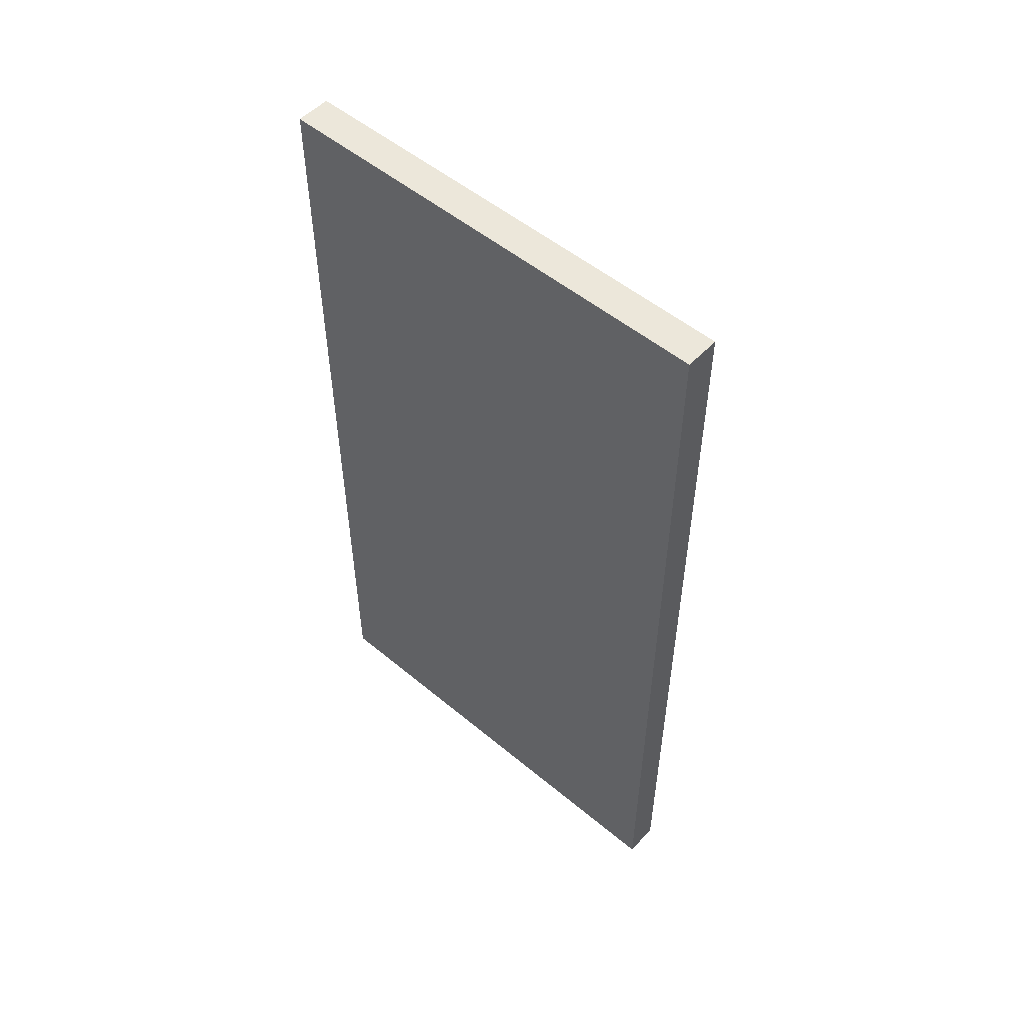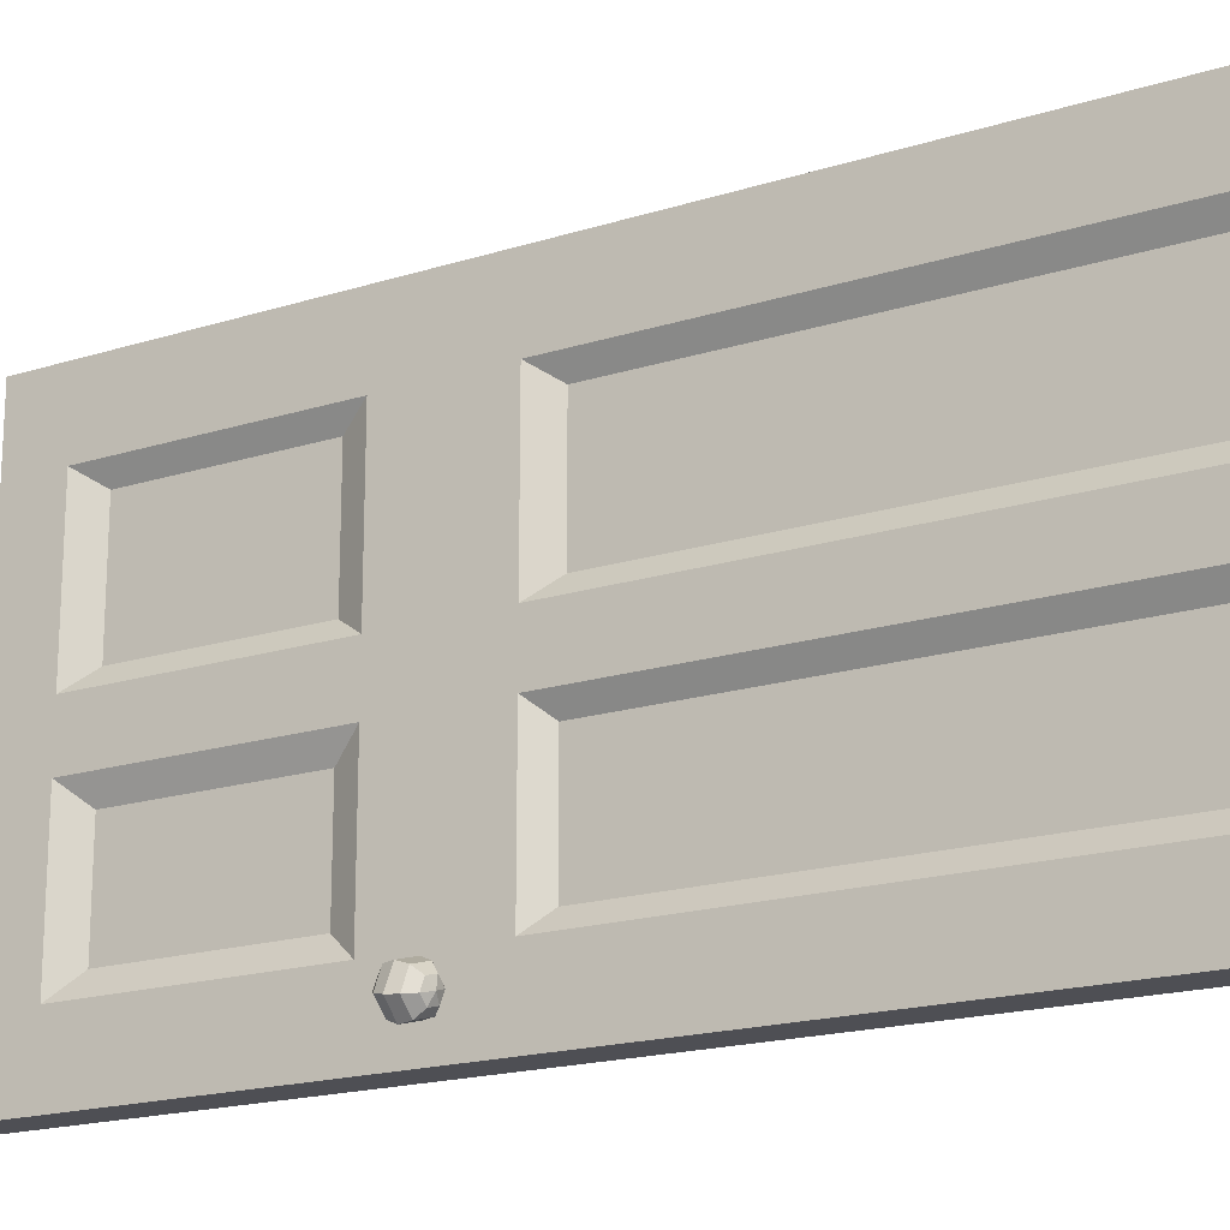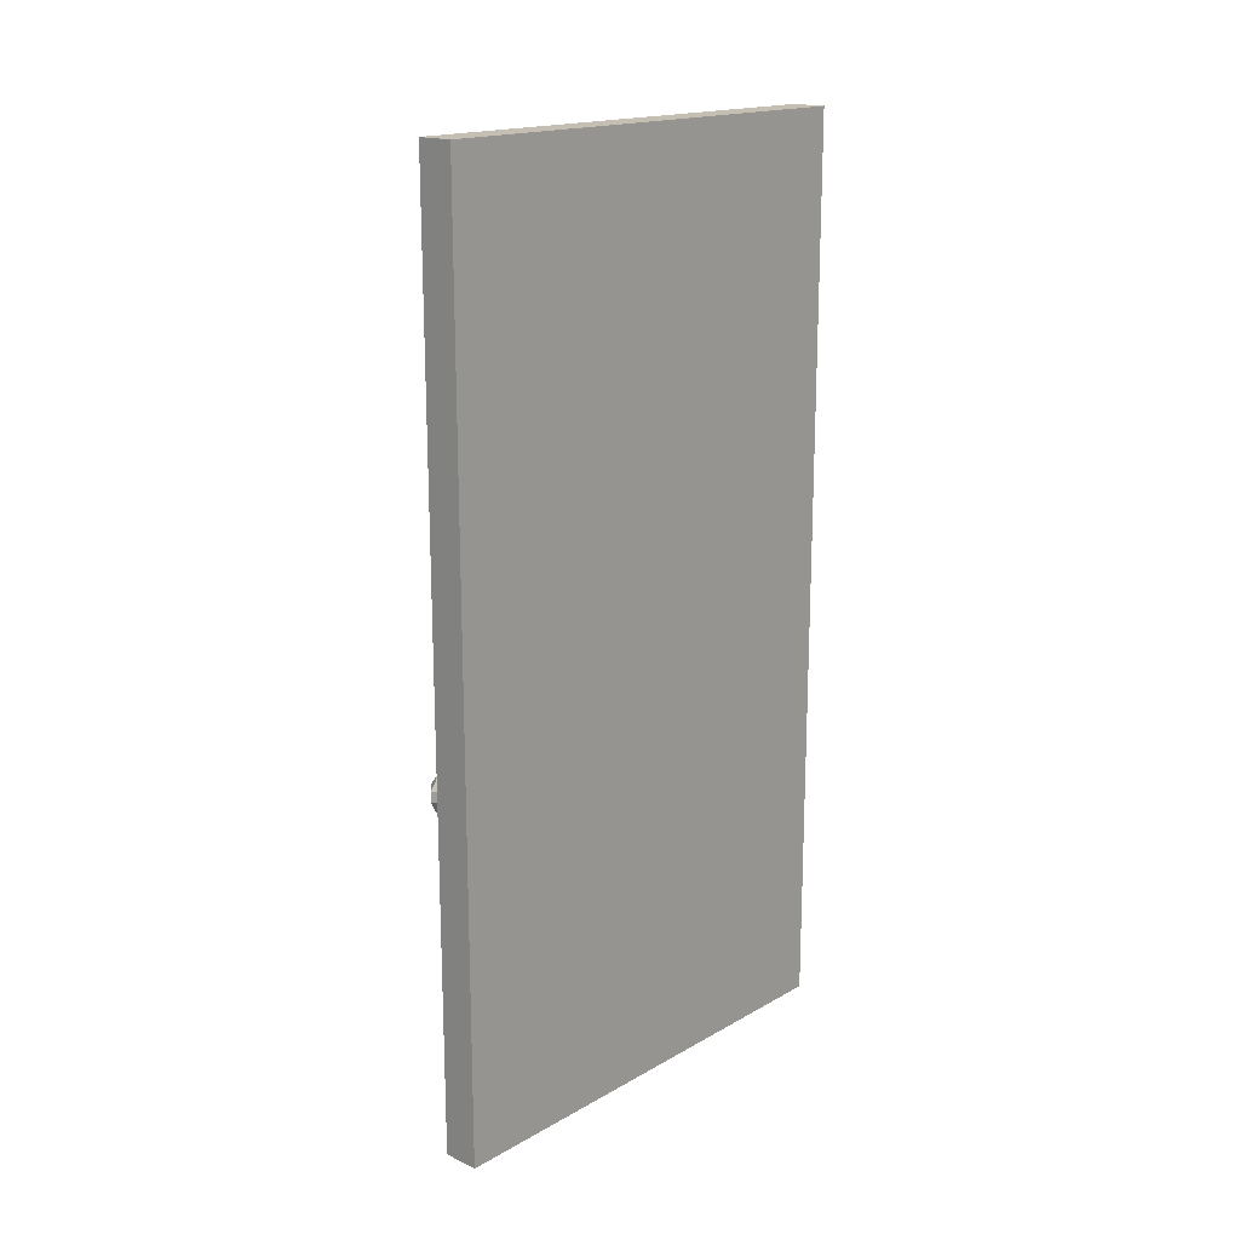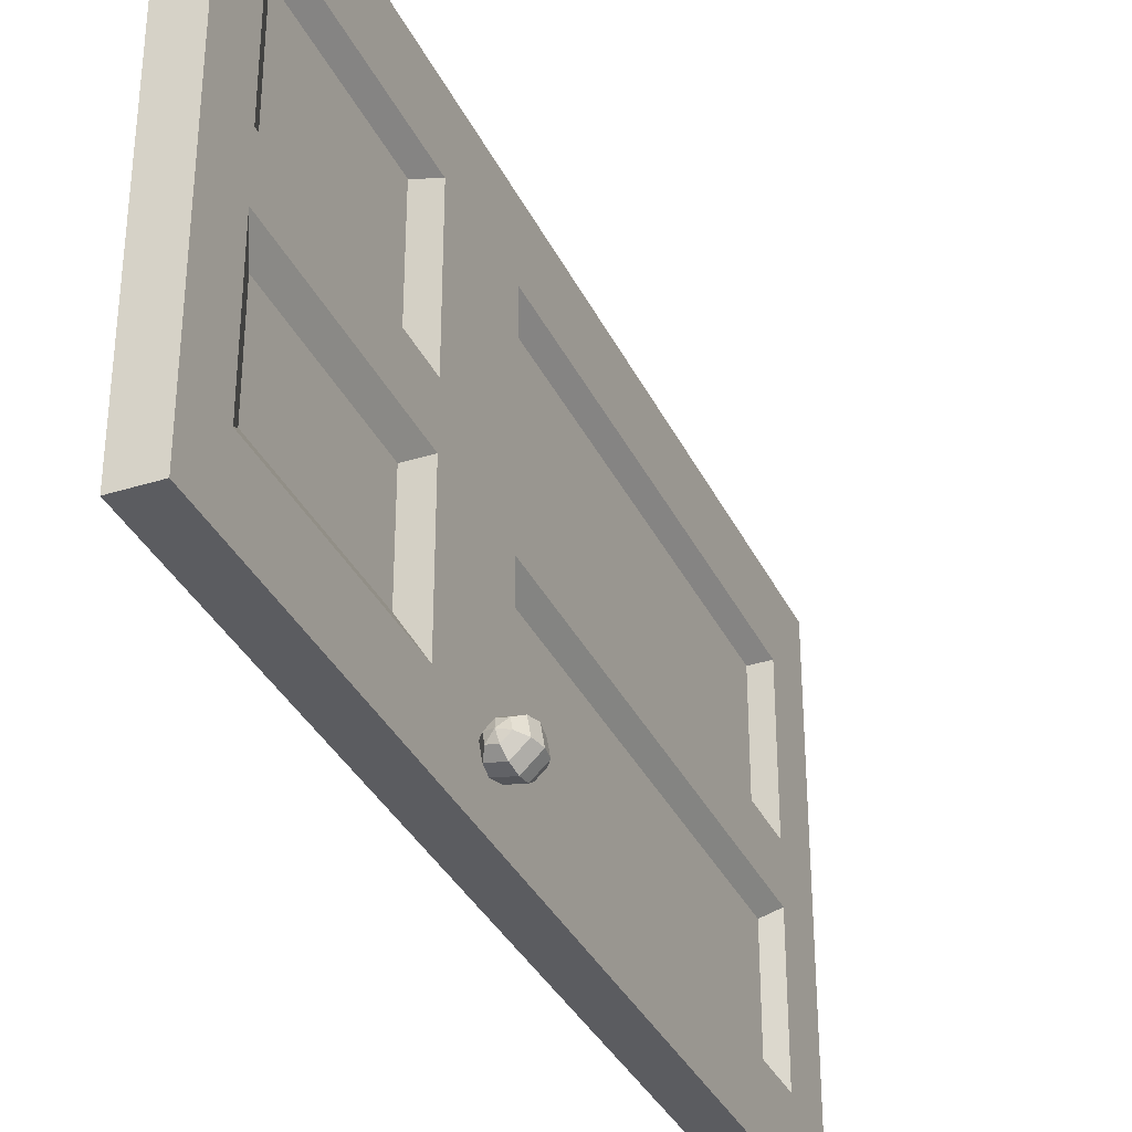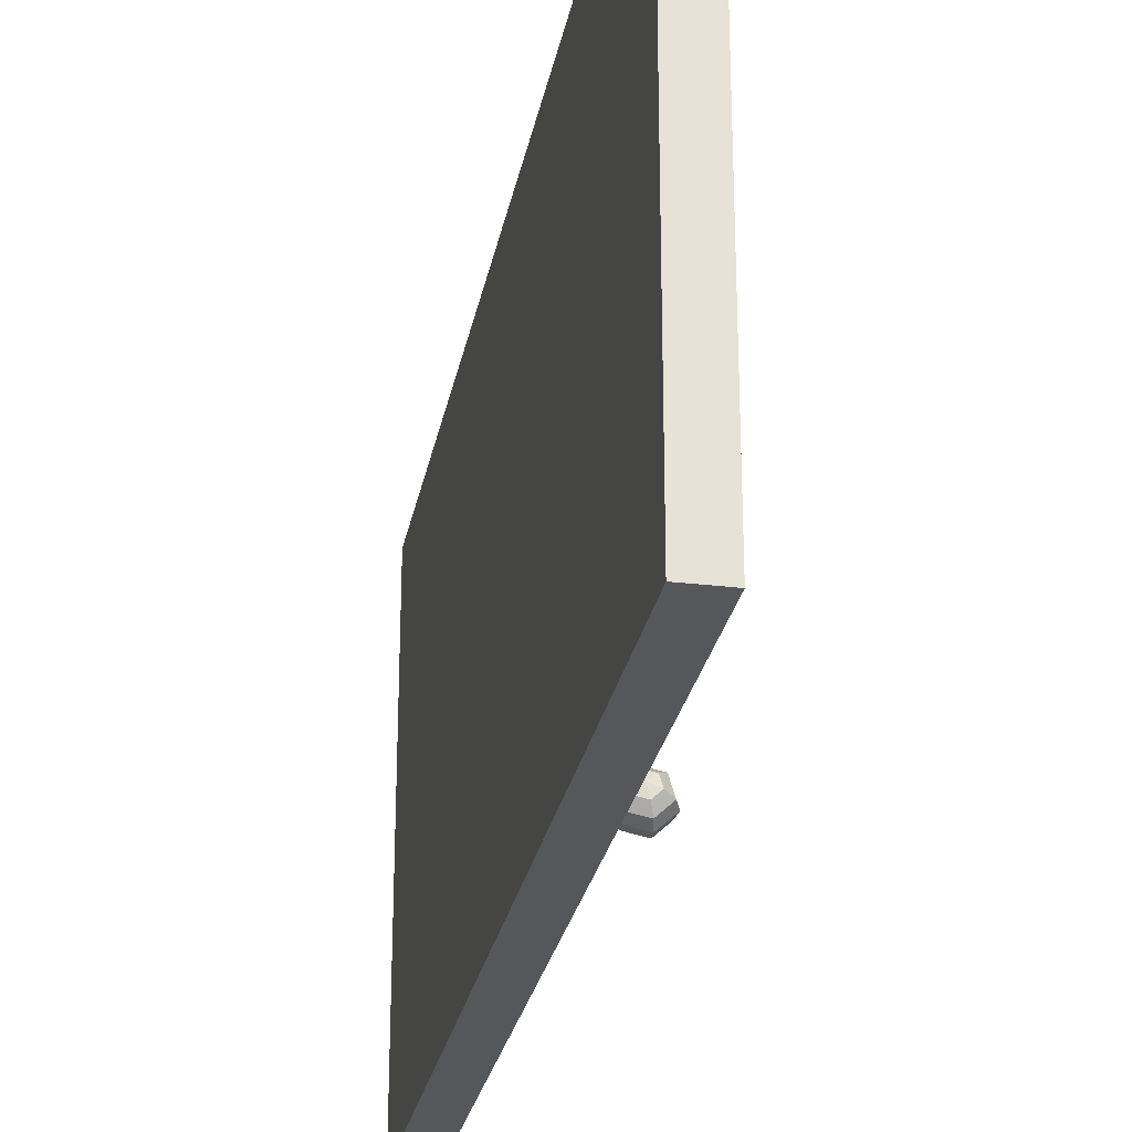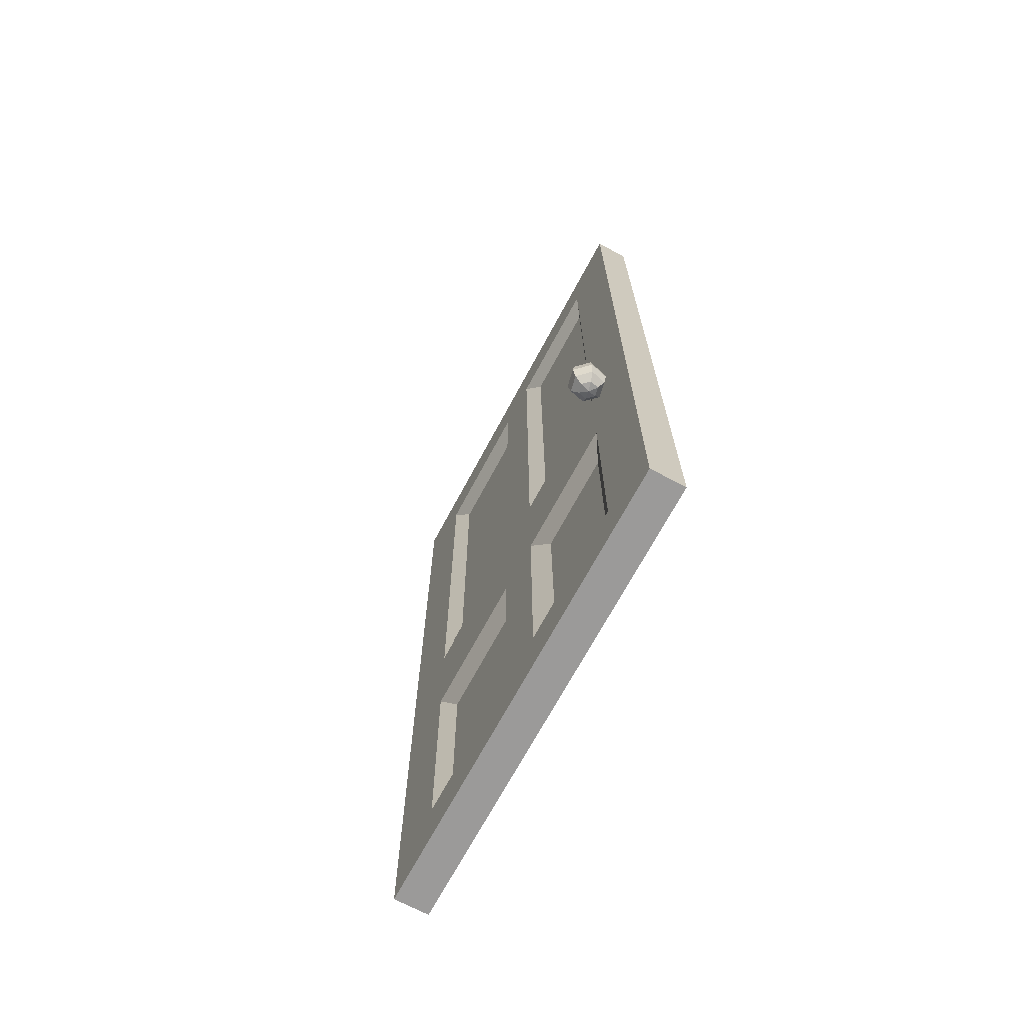
<metadata>
{"format":"obj","ext":"obj","renderer":"f3d","projection":"perspective","resolution":1024,"background":"white","views":[{"elev":52.6,"azim":-48.2,"up":"+Y"},{"elev":-18.4,"azim":121.3,"up":"+Z"},{"elev":17.6,"azim":-137.8,"up":"+Y"},{"elev":-34.6,"azim":22.9,"up":"+Z"},{"elev":-27.0,"azim":-10.6,"up":"+Z"},{"elev":-69.5,"azim":151.9,"up":"+Y"}]}
</metadata>
<code>
g default
v -0.2304 0 -0.3283
v 2.911 0 -0.3283
v 2.911 79.43 -0.3283
v -0.2304 79.43 -0.3283
v -0.2304 0 -42.11
v -0.2304 79.43 -42.11
v 2.911 0 -42.11
v 2.911 73.87 -6.554
v 2.911 73.87 -19.52
v 2.911 33.96 -19.52
v 2.911 33.96 -24.15
v 2.911 73.87 -24.15
v 2.911 73.87 -36.3
v 2.911 33.96 -36.3
v 2.911 24.54 -36.3
v 2.911 4.736 -36.3
v 2.911 79.43 -42.11
v 2.911 4.736 -24.15
v 2.911 4.736 -19.52
v 2.911 4.736 -6.554
v 2.911 24.54 -6.554
v 2.911 33.96 -6.554
v 2.911 24.54 -19.52
v 2.911 24.54 -24.15
v 1.875 36.11 -8.033
v 1.875 71.73 -8.033
v 1.875 71.73 -18.04
v 1.875 36.11 -18.04
v 1.875 35.7 -25.6
v 1.875 72.14 -25.6
v 1.875 72.14 -34.85
v 1.875 35.7 -34.85
v 1.875 6.949 -8.033
v 1.875 22.32 -8.033
v 1.875 22.32 -18.04
v 1.875 6.949 -18.04
v 1.875 6.95 -25.95
v 1.875 22.32 -25.95
v 1.875 22.32 -34.49
v 1.875 6.95 -34.49
g pCube19
f 1 2 4
f 4 2 3
f 5 1 6
f 6 1 4
f 5 7 1
f 1 7 2
f 3 8 17
f 8 9 17
f 7 17 16
f 16 17 15
f 15 17 14
f 14 17 13
f 10 11 9
f 11 12 9
f 9 12 17
f 12 13 17
f 10 22 21
f 7 16 2
f 16 18 2
f 18 19 2
f 19 20 2
f 3 2 8
f 8 2 22
f 22 2 21
f 2 20 21
f 21 23 10
f 19 18 23
f 18 24 23
f 23 24 10
f 10 24 11
f 24 15 11
f 15 14 11
f 4 3 6
f 6 3 17
f 6 17 5
f 5 17 7
f 8 22 26
f 26 22 25
f 9 8 27
f 27 8 26
f 28 27 25
f 25 27 26
f 22 10 25
f 25 10 28
f 10 9 28
f 28 9 27
f 12 11 30
f 30 11 29
f 13 12 31
f 31 12 30
f 32 31 29
f 29 31 30
f 11 14 29
f 29 14 32
f 14 13 32
f 32 13 31
f 21 20 34
f 34 20 33
f 23 21 35
f 35 21 34
f 36 35 33
f 33 35 34
f 20 19 33
f 33 19 36
f 19 23 36
f 36 23 35
f 24 18 38
f 38 18 37
f 15 24 39
f 39 24 38
f 40 39 37
f 37 39 38
f 18 16 37
f 37 16 40
f 16 15 40
f 40 15 39
g default
v 3.284 27.33 -9.361
v 3.284 32.31 -9.361
v 3.284 32.31 -33.74
v 3.284 27.33 -33.74
g pCube20
f 41 44 42
f 42 44 43
g default
v 4.62 27.97 -37.67
v 5.462 27.81 -37.91
v 5.659 27.64 -38.76
v 5.013 27.63 -39.37
v 4.171 27.8 -39.14
v 3.974 27.96 -38.28
v 4.569 28.73 -37.15
v 6.028 28.45 -37.56
v 6.369 28.16 -39.04
v 5.25 28.15 -40.1
v 3.791 28.43 -39.69
v 3.451 28.72 -38.21
v 4.643 29.64 -37.06
v 6.328 29.32 -37.54
v 6.721 28.99 -39.24
v 5.43 28.98 -40.47
v 3.745 29.3 -39.99
v 3.352 29.63 -38.29
v 4.823 30.47 -37.43
v 6.282 30.19 -37.84
v 6.622 29.9 -39.32
v 5.504 29.89 -40.38
v 4.045 30.17 -39.97
v 3.704 30.46 -38.49
v 5.06 30.98 -38.16
v 5.902 30.82 -38.4
v 6.099 30.65 -39.25
v 5.453 30.65 -39.86
v 4.611 30.81 -39.62
v 4.414 30.98 -38.77
v 4.783 27.57 -38.48
v 5.29 31.05 -39.05
g pSphere1
f 45 46 51
f 51 46 52
f 46 47 52
f 52 47 53
f 47 48 53
f 53 48 54
f 48 49 54
f 54 49 55
f 49 50 55
f 55 50 56
f 50 45 56
f 56 45 51
f 51 52 57
f 57 52 58
f 52 53 58
f 58 53 59
f 53 54 59
f 59 54 60
f 54 55 60
f 60 55 61
f 55 56 61
f 61 56 62
f 56 51 62
f 62 51 57
f 57 58 63
f 63 58 64
f 58 59 64
f 64 59 65
f 59 60 65
f 65 60 66
f 60 61 66
f 66 61 67
f 61 62 67
f 67 62 68
f 62 57 68
f 68 57 63
f 63 64 69
f 69 64 70
f 64 65 70
f 70 65 71
f 65 66 71
f 71 66 72
f 66 67 72
f 72 67 73
f 67 68 73
f 73 68 74
f 68 63 74
f 74 63 69
f 46 45 75
f 47 46 75
f 48 47 75
f 49 48 75
f 50 49 75
f 45 50 75
f 69 70 76
f 70 71 76
f 71 72 76
f 72 73 76
f 73 74 76
f 74 69 76

</code>
